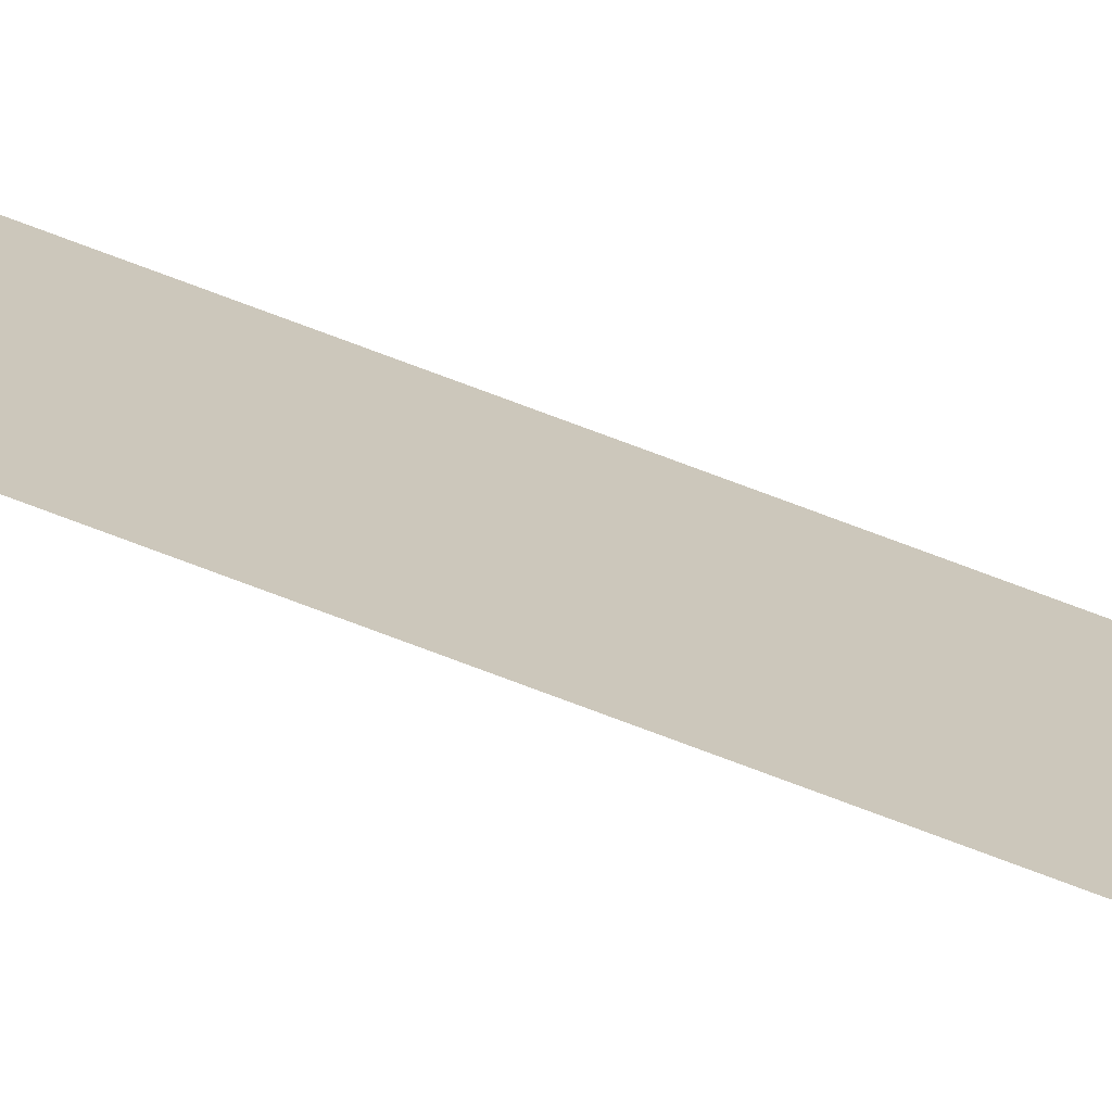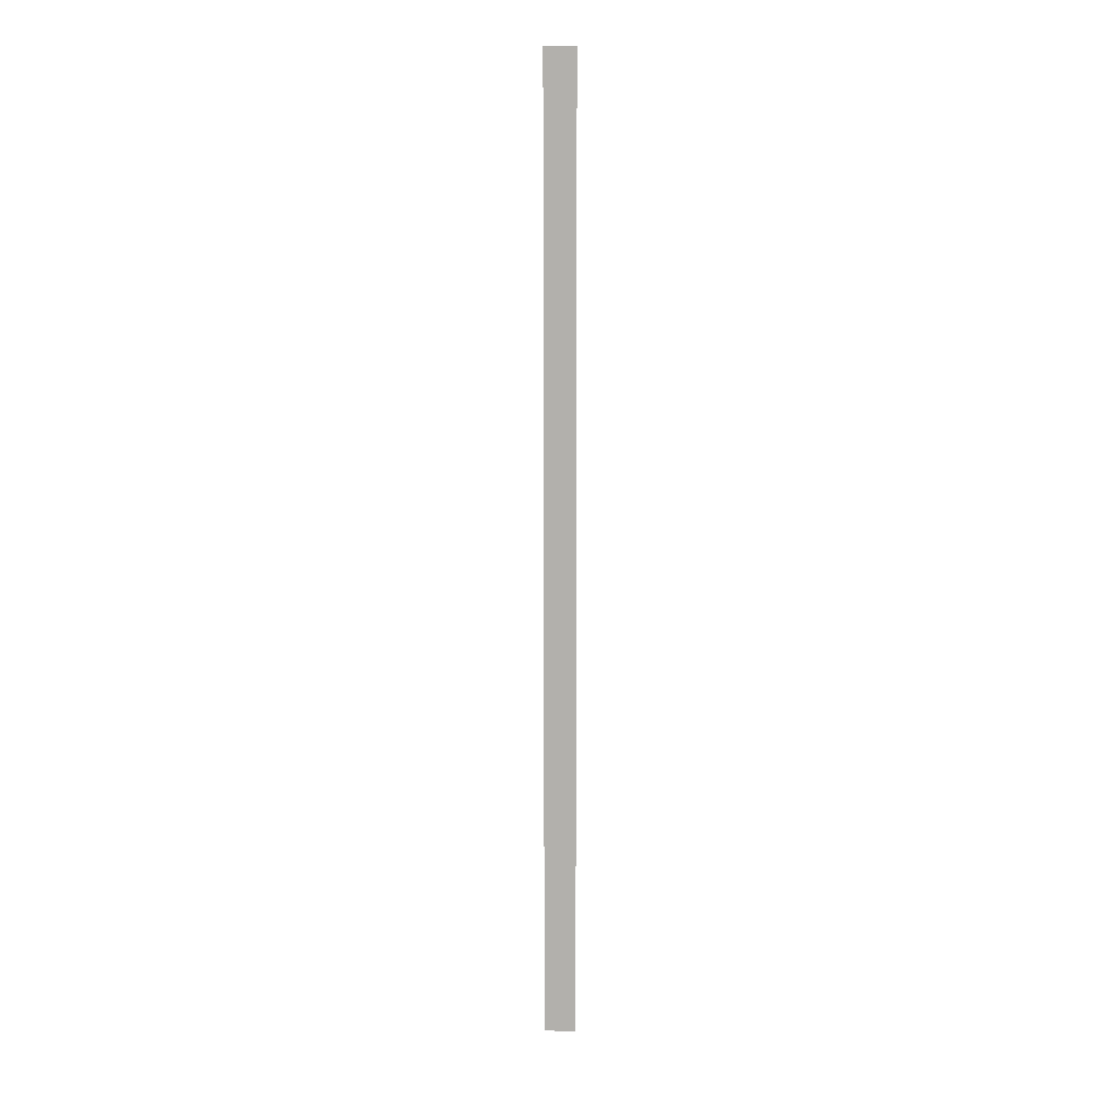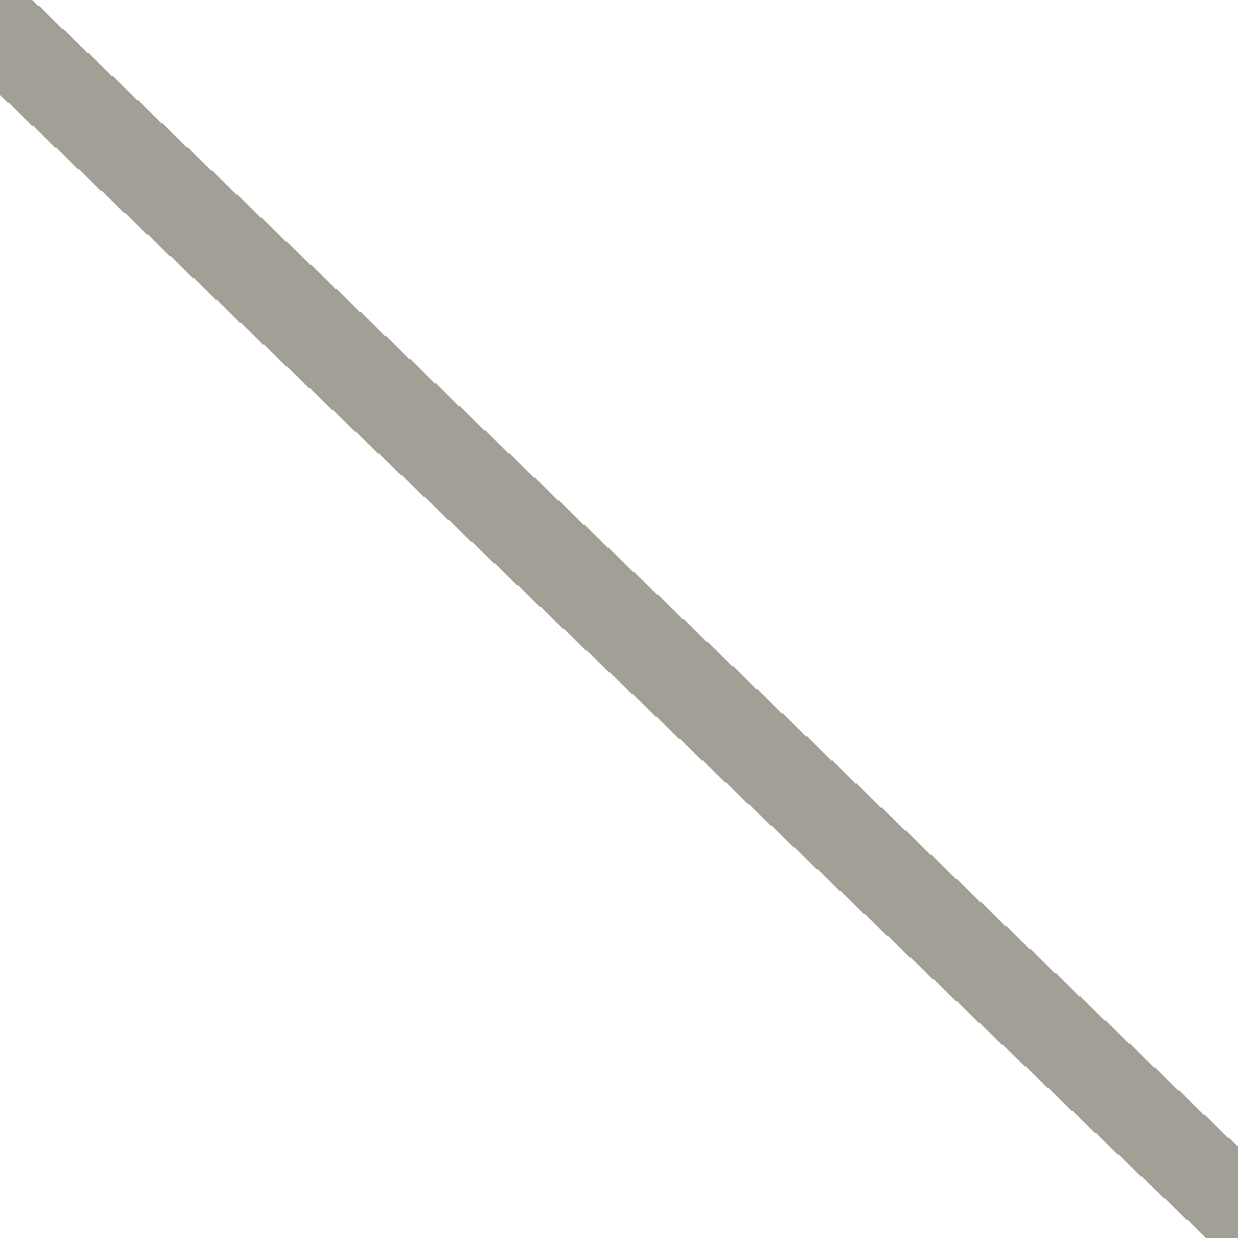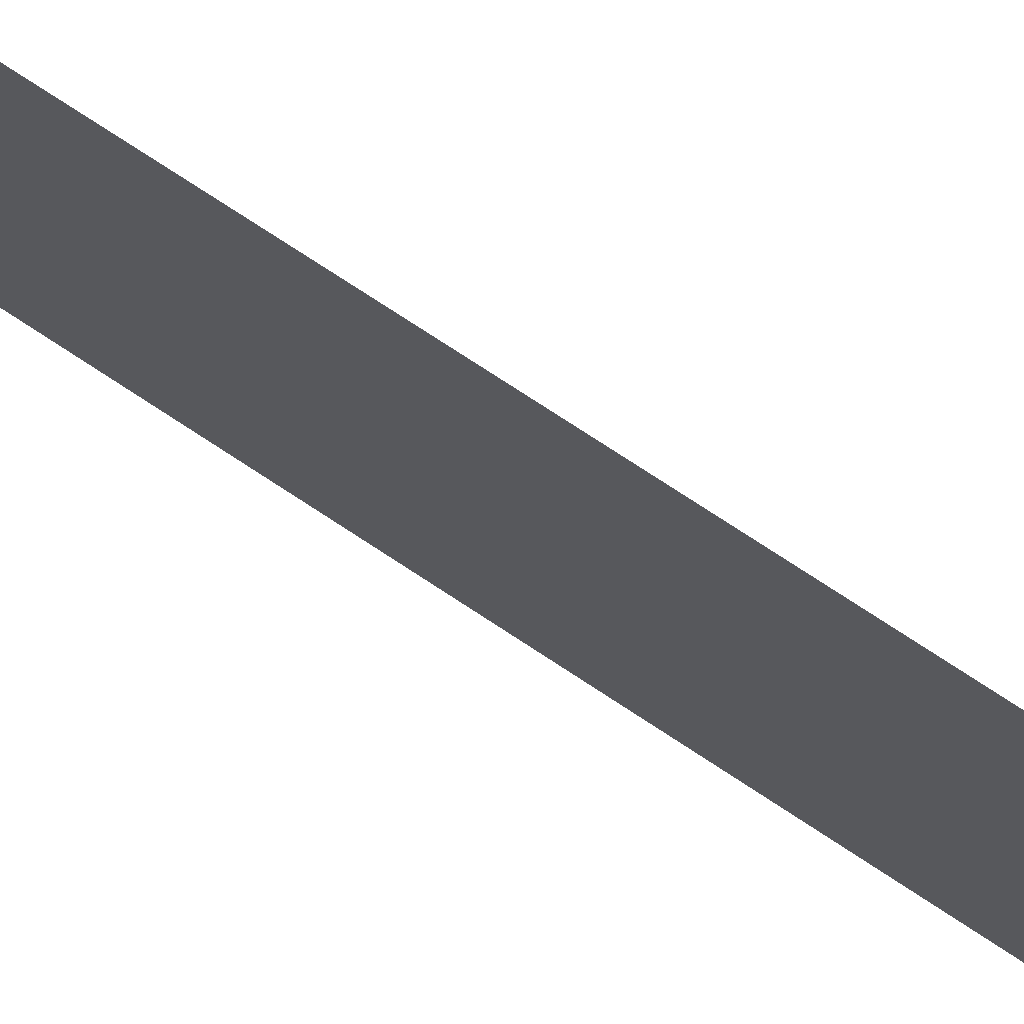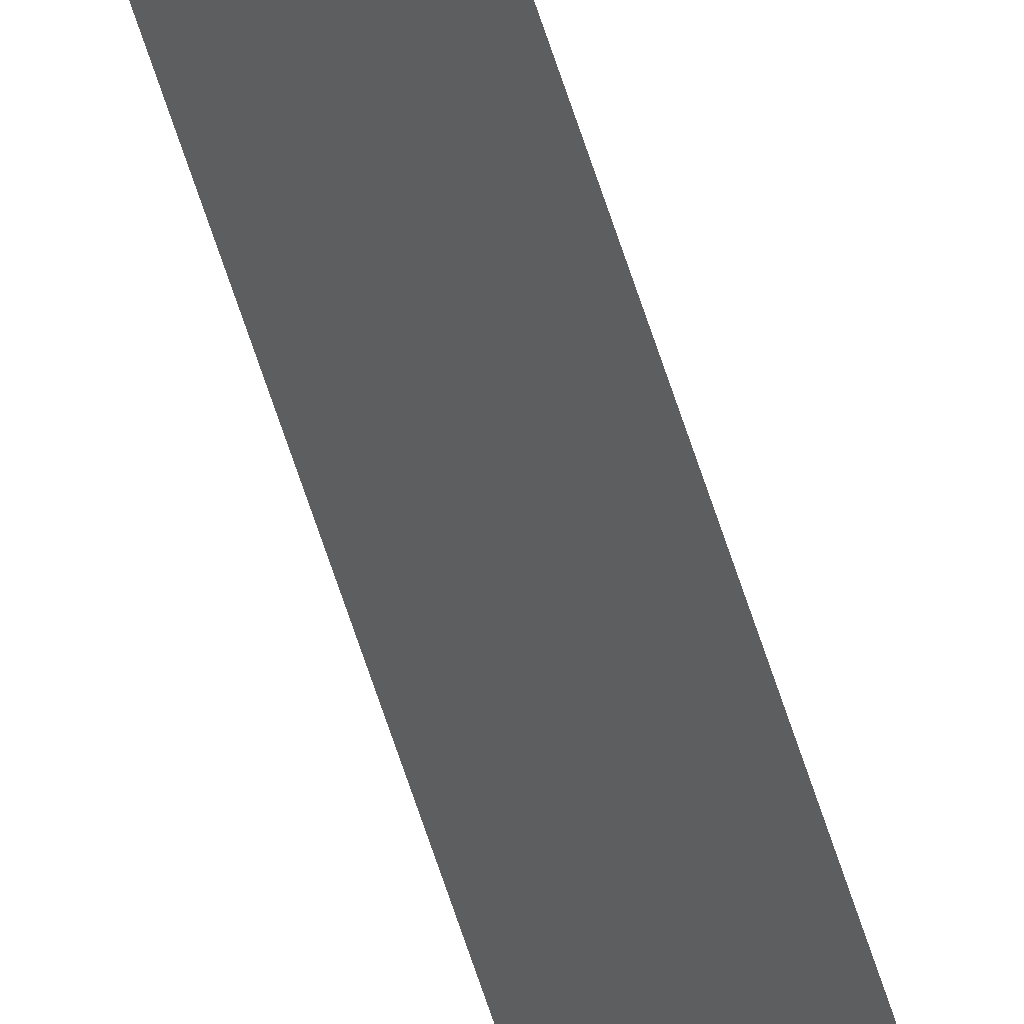
<metadata>
{"format":"obj","ext":"obj","renderer":"f3d","projection":"perspective","resolution":1024,"background":"white","views":[{"elev":72.7,"azim":-69.1,"up":"+Z"},{"elev":9.7,"azim":62.8,"up":"+Y"},{"elev":-29.9,"azim":27.7,"up":"+Z"},{"elev":26.9,"azim":-35.4,"up":"+Z"},{"elev":-73.2,"azim":18.8,"up":"+Z"}]}
</metadata>
<code>
v 4919 128 -2633
v 4916 128 -2629
v 4916 281.6 -2629
v 4919 128 -2633
v 4916 281.6 -2629
v 4919 281.6 -2633
f 1 2 3
f 4 5 6

</code>
